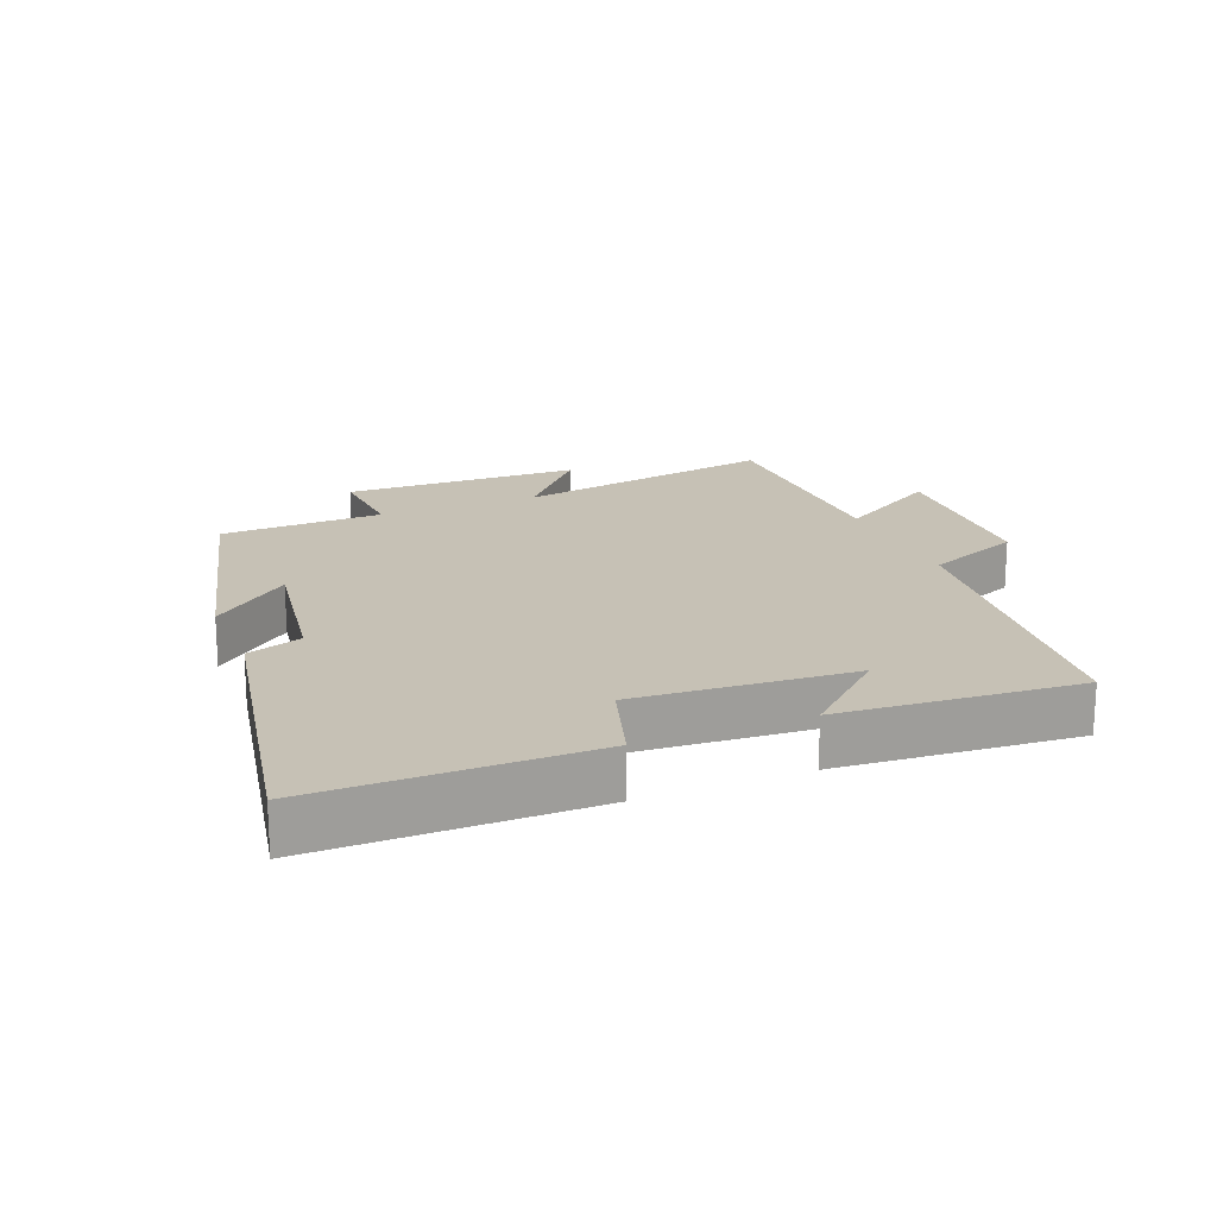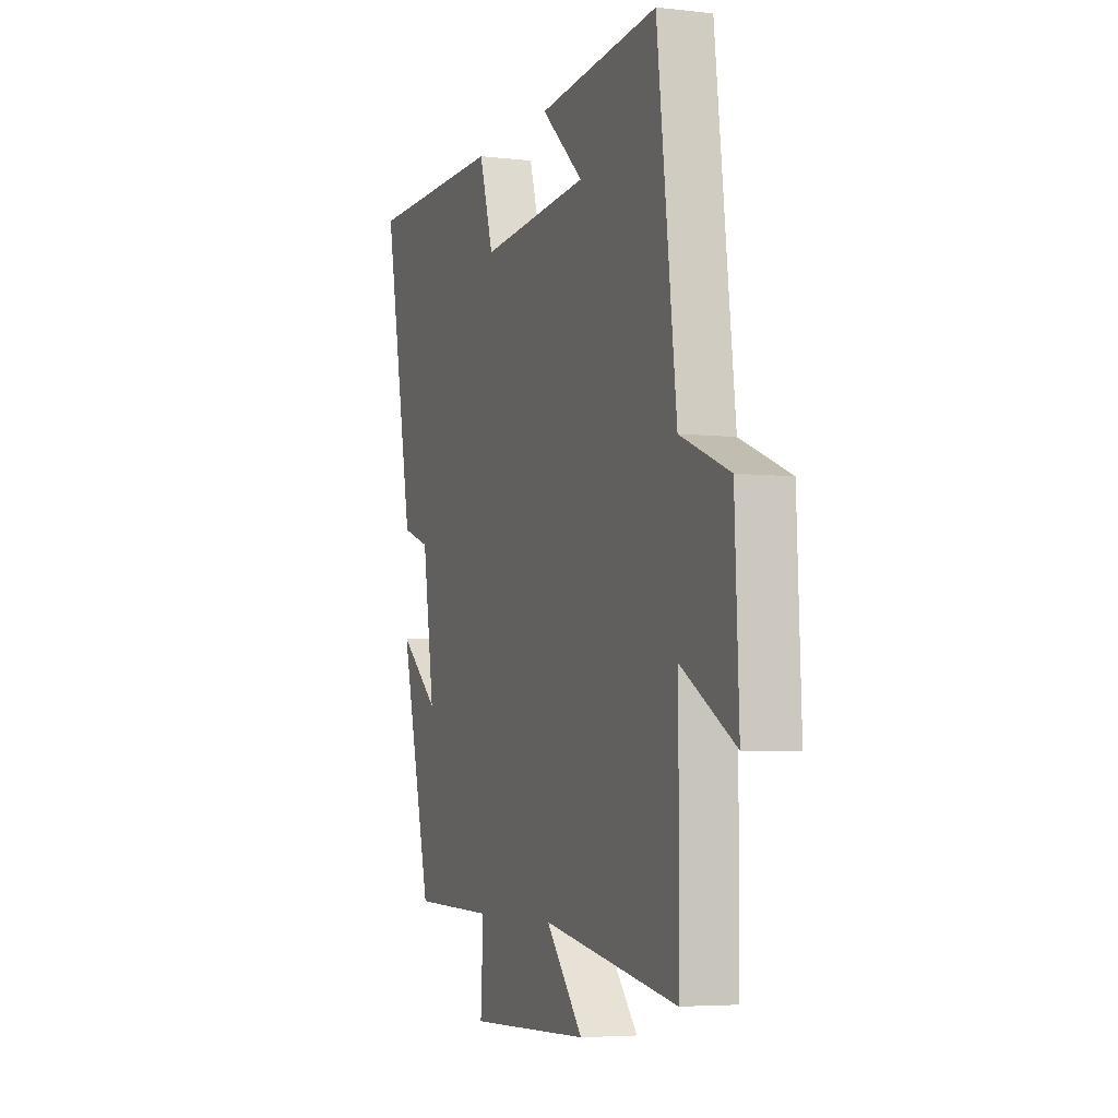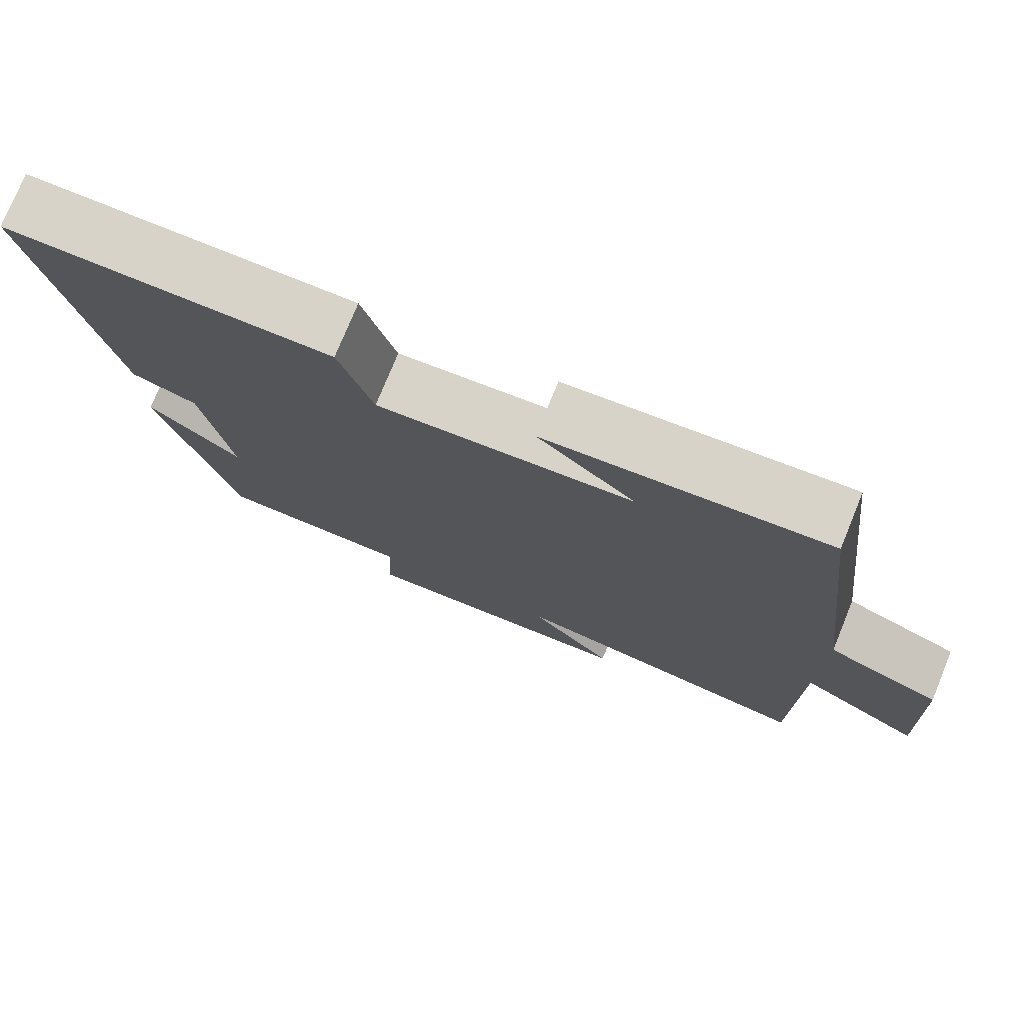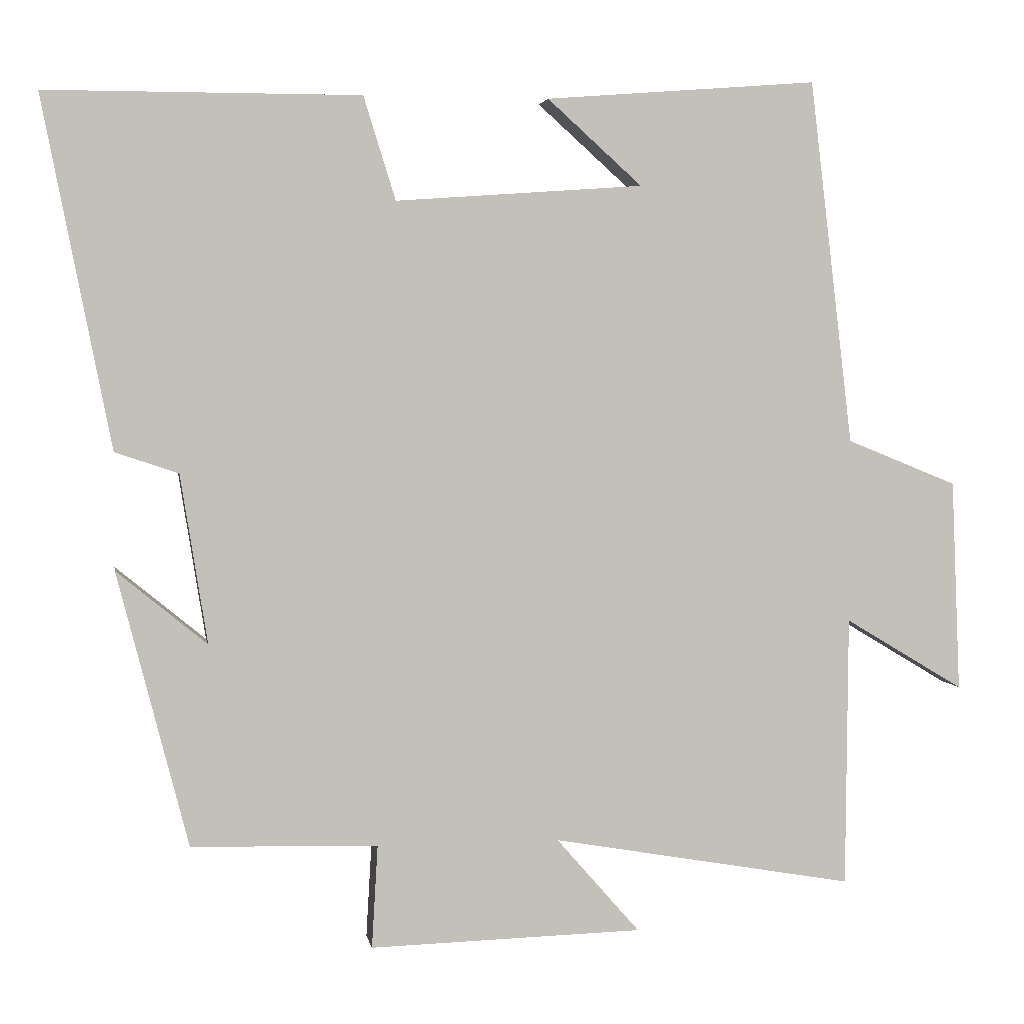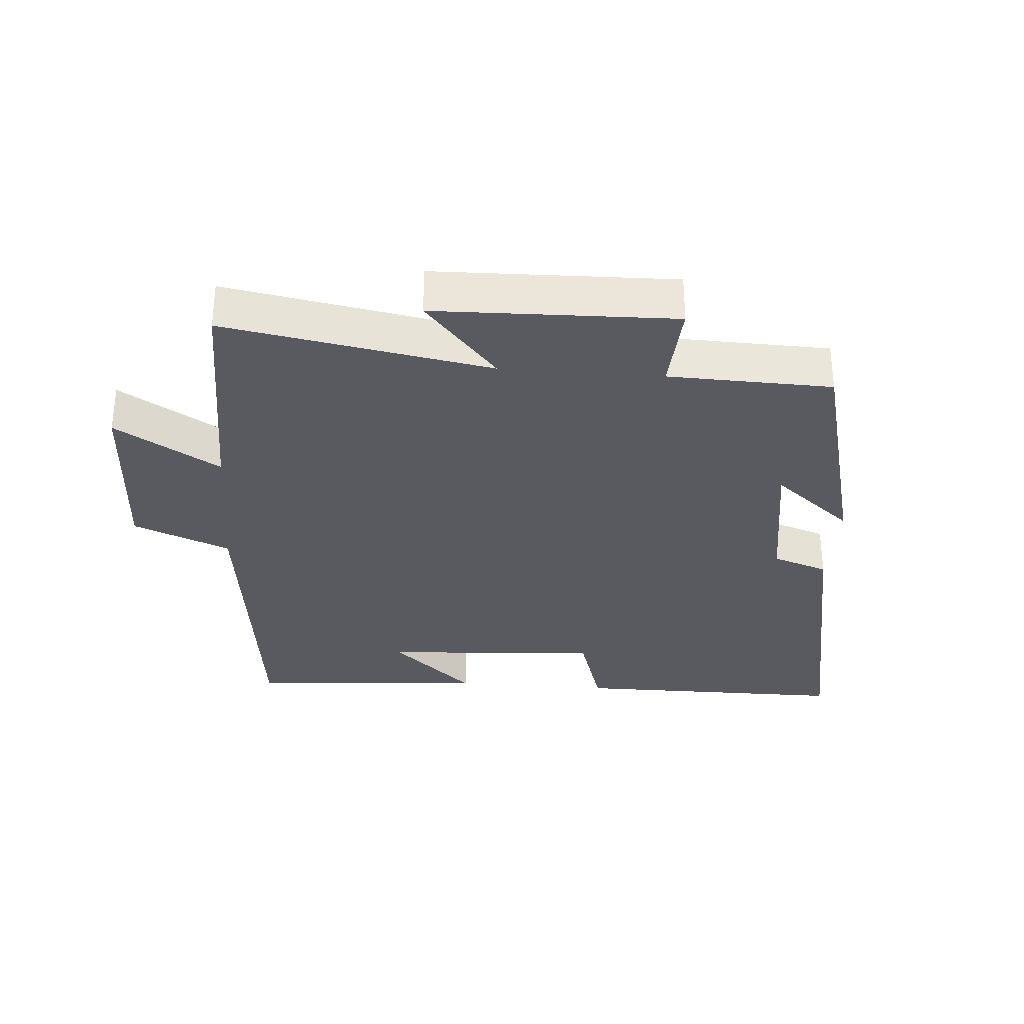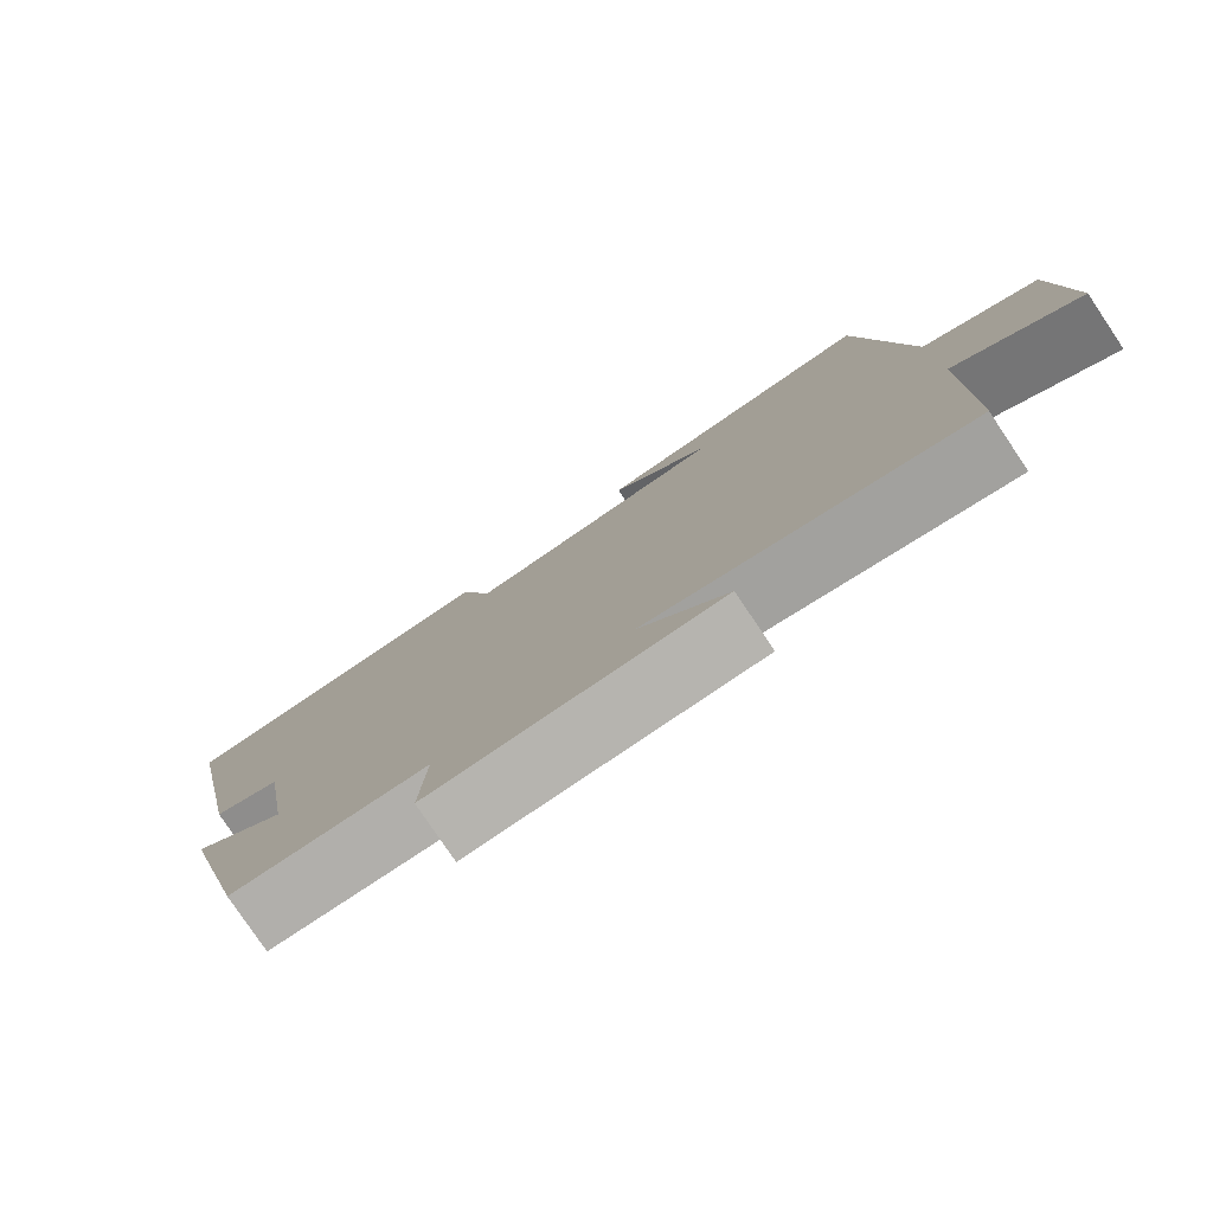
<metadata>
{"format":"obj","ext":"obj","renderer":"f3d","projection":"perspective","resolution":1024,"background":"white","views":[{"elev":18.7,"azim":-22.3,"up":"+Y"},{"elev":-5.1,"azim":69.8,"up":"+Z"},{"elev":76.1,"azim":22.2,"up":"+Z"},{"elev":3.2,"azim":-9.6,"up":"+Z"},{"elev":-31.9,"azim":175.5,"up":"+Y"},{"elev":-79.3,"azim":33.9,"up":"+Z"}]}
</metadata>
<code>
v -0.405 0.07 -0.493
v -0.5 0.07 -0.125
v -0.379 0.07 -0.224
v -0.415 0.07 0.002
v -0.5 0.07 0.031
v -0.592 0.07 0.499
v -0.171 0.07 0.5
v -0.128 0.07 0.362
v 0.204 0.07 0.386
v 0.077 0.07 0.5
v 0.442 0.07 0.529
v 0.5 0.07 0.041
v 0.648 0.07 -0.019
v 0.66 0.07 -0.303
v 0.5 0.07 -0.207
v 0.497 0.07 -0.571
v 0.091 0.07 -0.5
v 0.203 0.07 -0.628
v -0.163 0.07 -0.638
v -0.155 0.07 -0.5
v -0.405 0 -0.493
v -0.5 0 -0.125
v -0.379 0 -0.224
v -0.415 0 0.002
v -0.5 0 0.031
v -0.592 0 0.499
v -0.171 0 0.5
v -0.128 0 0.362
v 0.204 0 0.386
v 0.077 0 0.5
v 0.442 0 0.529
v 0.5 0 0.041
v 0.648 0 -0.019
v 0.66 0 -0.303
v 0.5 0 -0.207
v 0.497 0 -0.571
v 0.091 0 -0.5
v 0.203 0 -0.628
v -0.163 0 -0.638
v -0.155 0 -0.5
f 17 18 19 20
f 17 20 1
f 15 16 17
f 15 17 1
f 12 13 14 15
f 9 10 11
f 9 11 12 15
f 5 6 7 8
f 4 5 8 9
f 3 4 9 15
f 1 2 3
f 1 3 15
f 40 39 38 37
f 21 40 37
f 37 36 35
f 21 37 35
f 35 34 33 32
f 31 30 29
f 35 32 31 29
f 28 27 26 25
f 29 28 25 24
f 35 29 24 23
f 23 22 21
f 35 23 21
f 1 21 22 2
f 2 22 23 3
f 3 23 24 4
f 4 24 25 5
f 5 25 26 6
f 6 26 27 7
f 7 27 28 8
f 8 28 29 9
f 9 29 30 10
f 10 30 31 11
f 11 31 32 12
f 12 32 33 13
f 13 33 34 14
f 14 34 35 15
f 15 35 36 16
f 16 36 37 17
f 17 37 38 18
f 18 38 39 19
f 19 39 40 20
f 20 40 21 1

</code>
